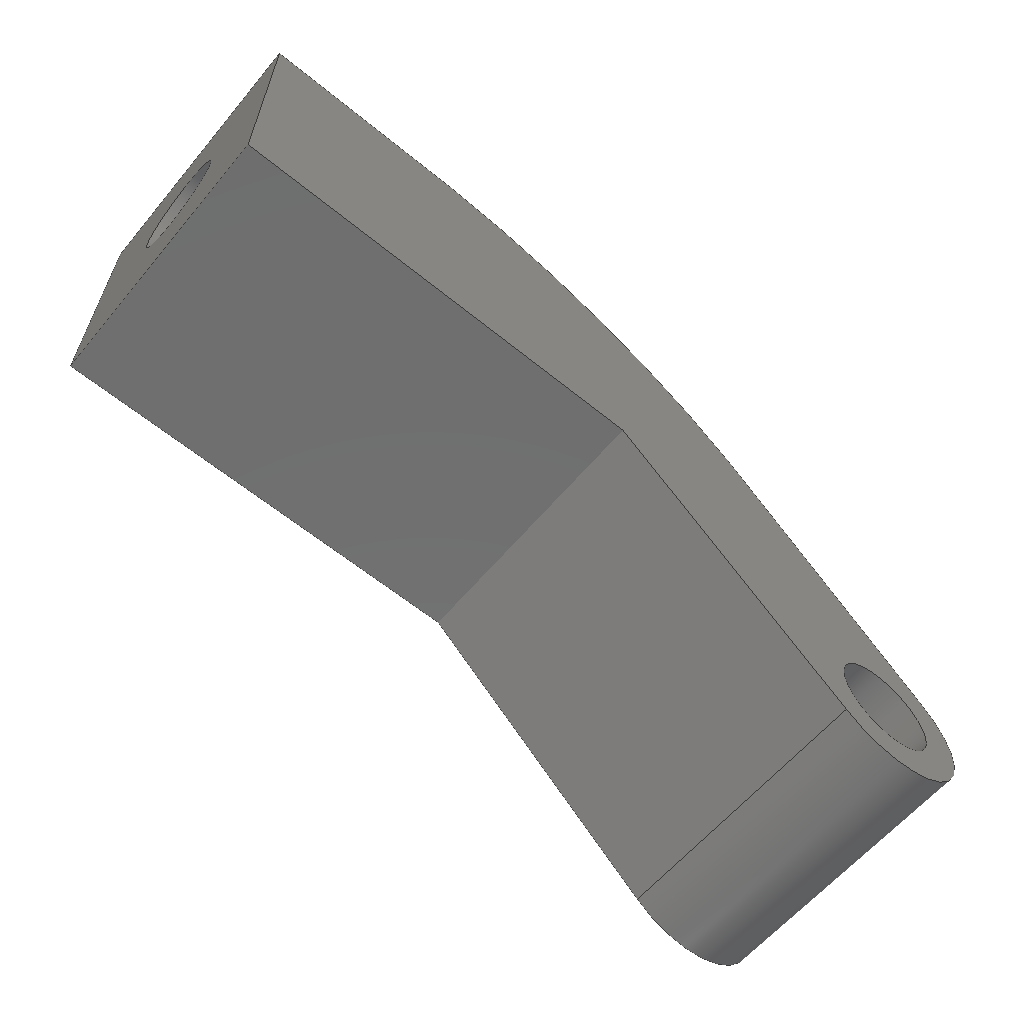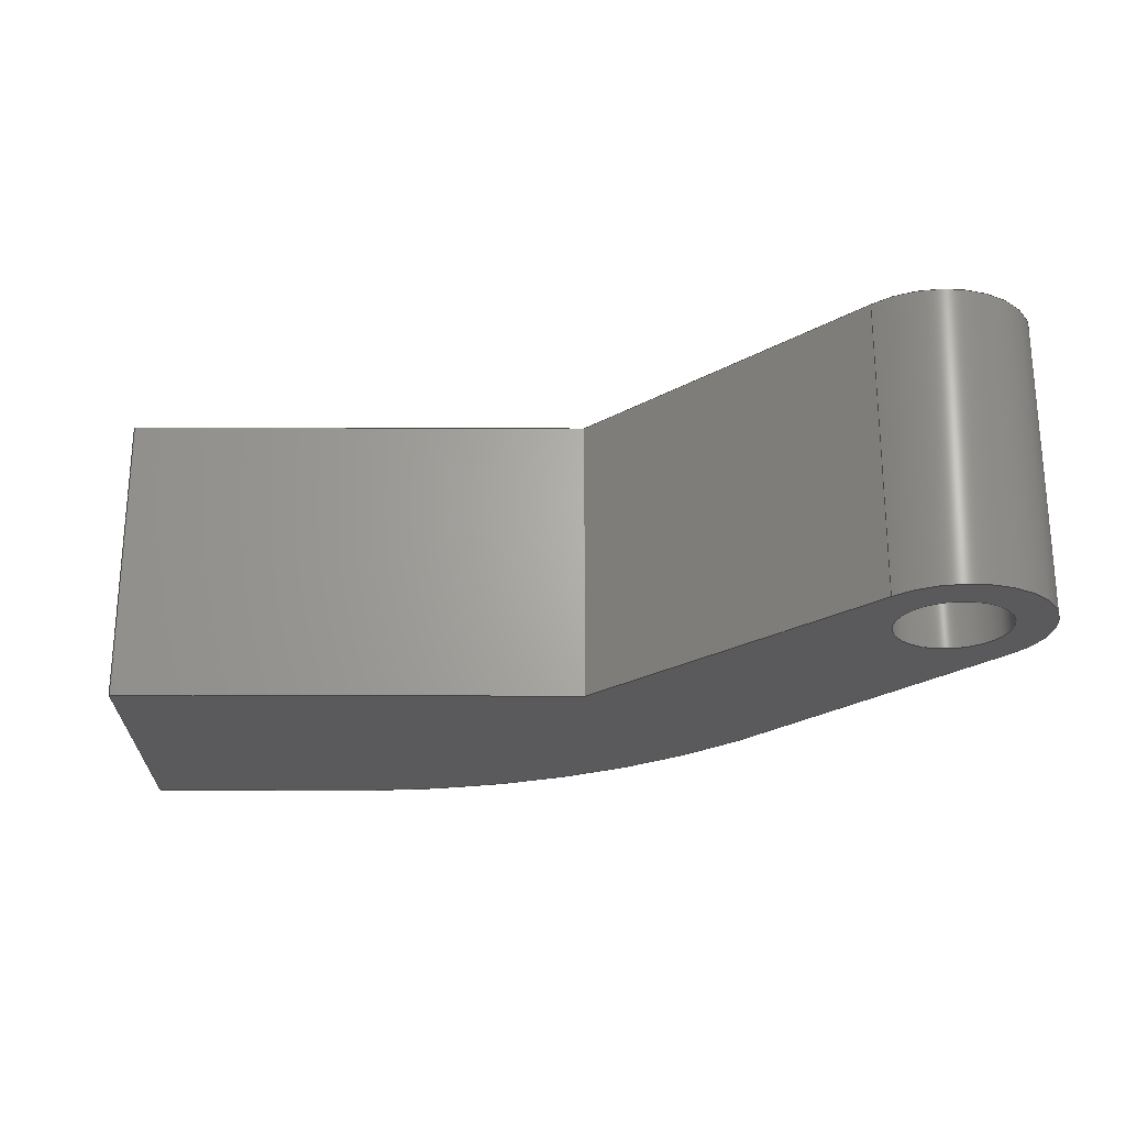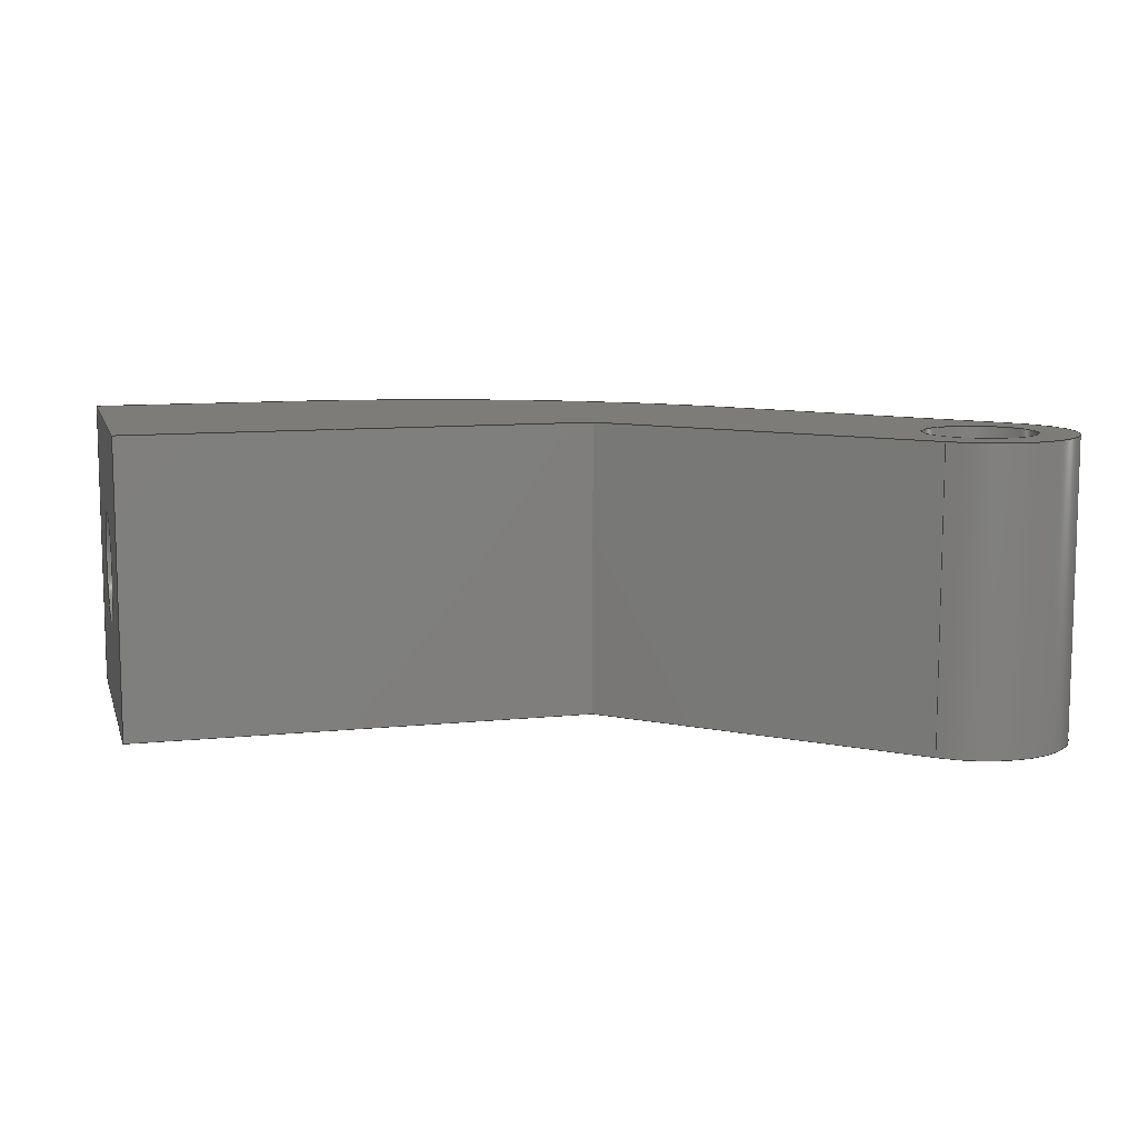
<metadata>
{"format":"step","ext":"step","renderer":"f3d","projection":"perspective","resolution":1024,"background":"white","views":[{"elev":-61.1,"azim":140.2,"up":"+Z"},{"elev":-24.3,"azim":179.7,"up":"+Y"},{"elev":9.9,"azim":165.0,"up":"+Y"}]}
</metadata>
<code>
ISO-10303-21;
DATA;
#1=MECHANICAL_DESIGN_GEOMETRIC_PRESENTATION_REPRESENTATION('',(#4),#339);
#2=SHAPE_REPRESENTATION_RELATIONSHIP('SRR','None',#348,#3);
#3=ADVANCED_BREP_SHAPE_REPRESENTATION('',(#5),#338);
#4=STYLED_ITEM('',(#357),#5);
#5=MANIFOLD_SOLID_BREP('Solid1',#199);
#6=FACE_BOUND('',#36,.T.);
#7=FACE_BOUND('',#40,.T.);
#8=FACE_BOUND('',#43,.T.);
#9=FACE_BOUND('',#45,.T.);
#10=FACE_BOUND('',#47,.T.);
#11=PLANE('',#204);
#12=PLANE('',#205);
#13=PLANE('',#206);
#14=PLANE('',#214);
#15=PLANE('',#217);
#16=PLANE('',#218);
#17=PLANE('',#219);
#18=PLANE('',#220);
#19=FACE_OUTER_BOUND('',#31,.T.);
#20=FACE_OUTER_BOUND('',#32,.T.);
#21=FACE_OUTER_BOUND('',#33,.T.);
#22=FACE_OUTER_BOUND('',#34,.T.);
#23=FACE_OUTER_BOUND('',#35,.T.);
#24=FACE_OUTER_BOUND('',#37,.T.);
#25=FACE_OUTER_BOUND('',#38,.T.);
#26=FACE_OUTER_BOUND('',#39,.T.);
#27=FACE_OUTER_BOUND('',#41,.T.);
#28=FACE_OUTER_BOUND('',#42,.T.);
#29=FACE_OUTER_BOUND('',#44,.T.);
#30=FACE_OUTER_BOUND('',#46,.T.);
#31=EDGE_LOOP('',(#133,#134,#135,#136));
#32=EDGE_LOOP('',(#137,#138,#139,#140));
#33=EDGE_LOOP('',(#141,#142,#143,#144));
#34=EDGE_LOOP('',(#145));
#35=EDGE_LOOP('',(#146));
#36=EDGE_LOOP('',(#147));
#37=EDGE_LOOP('',(#148,#149,#150,#151));
#38=EDGE_LOOP('',(#152,#153,#154,#155));
#39=EDGE_LOOP('',(#156));
#40=EDGE_LOOP('',(#157));
#41=EDGE_LOOP('',(#158,#159,#160,#161));
#42=EDGE_LOOP('',(#162,#163,#164,#165));
#43=EDGE_LOOP('',(#166));
#44=EDGE_LOOP('',(#167,#168,#169,#170,#171,#172,#173));
#45=EDGE_LOOP('',(#174));
#46=EDGE_LOOP('',(#175,#176,#177,#178,#179,#180,#181));
#47=EDGE_LOOP('',(#182));
#48=LINE('',#286,#65);
#49=LINE('',#289,#66);
#50=LINE('',#292,#67);
#51=LINE('',#294,#68);
#52=LINE('',#295,#69);
#53=LINE('',#298,#70);
#54=LINE('',#300,#71);
#55=LINE('',#301,#72);
#56=LINE('',#315,#73);
#57=LINE('',#318,#74);
#58=LINE('',#320,#75);
#59=LINE('',#321,#76);
#60=LINE('',#327,#77);
#61=LINE('',#329,#78);
#62=LINE('',#330,#79);
#63=LINE('',#332,#80);
#64=LINE('',#333,#81);
#65=VECTOR('',#227,12.7);
#66=VECTOR('',#230,12.7);
#67=VECTOR('',#233,10);
#68=VECTOR('',#234,12.7);
#69=VECTOR('',#235,10);
#70=VECTOR('',#238,14.52);
#71=VECTOR('',#239,12.7);
#72=VECTOR('',#240,14.52);
#73=VECTOR('',#257,12.7);
#74=VECTOR('',#260,15.52);
#75=VECTOR('',#261,15.52);
#76=VECTOR('',#262,12.7);
#77=VECTOR('',#269,20);
#78=VECTOR('',#270,20);
#79=VECTOR('',#271,12.7);
#80=VECTOR('',#274,12.7);
#81=VECTOR('',#275,12.7);
#82=CIRCLE('',#202,26.1);
#83=CIRCLE('',#203,26.1);
#84=CIRCLE('',#207,2.385);
#85=CIRCLE('',#209,2.381);
#86=CIRCLE('',#210,2.381);
#87=CIRCLE('',#212,4);
#88=CIRCLE('',#213,4);
#89=CIRCLE('',#216,2.385);
#90=VERTEX_POINT('',#282);
#91=VERTEX_POINT('',#283);
#92=VERTEX_POINT('',#285);
#93=VERTEX_POINT('',#287);
#94=VERTEX_POINT('',#291);
#95=VERTEX_POINT('',#293);
#96=VERTEX_POINT('',#297);
#97=VERTEX_POINT('',#299);
#98=VERTEX_POINT('',#303);
#99=VERTEX_POINT('',#306);
#100=VERTEX_POINT('',#308);
#101=VERTEX_POINT('',#311);
#102=VERTEX_POINT('',#313);
#103=VERTEX_POINT('',#317);
#104=VERTEX_POINT('',#319);
#105=VERTEX_POINT('',#323);
#106=VERTEX_POINT('',#326);
#107=VERTEX_POINT('',#328);
#108=EDGE_CURVE('',#90,#91,#82,.T.);
#109=EDGE_CURVE('',#92,#90,#48,.T.);
#110=EDGE_CURVE('',#93,#92,#83,.T.);
#111=EDGE_CURVE('',#91,#93,#49,.T.);
#112=EDGE_CURVE('',#94,#93,#50,.T.);
#113=EDGE_CURVE('',#94,#95,#51,.T.);
#114=EDGE_CURVE('',#91,#95,#52,.T.);
#115=EDGE_CURVE('',#96,#90,#53,.T.);
#116=EDGE_CURVE('',#97,#96,#54,.T.);
#117=EDGE_CURVE('',#92,#97,#55,.T.);
#118=EDGE_CURVE('',#98,#98,#84,.T.);
#119=EDGE_CURVE('',#99,#99,#85,.T.);
#120=EDGE_CURVE('',#100,#100,#86,.T.);
#121=EDGE_CURVE('',#97,#101,#87,.T.);
#122=EDGE_CURVE('',#102,#96,#88,.T.);
#123=EDGE_CURVE('',#101,#102,#56,.T.);
#124=EDGE_CURVE('',#101,#103,#57,.T.);
#125=EDGE_CURVE('',#104,#102,#58,.T.);
#126=EDGE_CURVE('',#103,#104,#59,.T.);
#127=EDGE_CURVE('',#105,#105,#89,.T.);
#128=EDGE_CURVE('',#103,#106,#60,.T.);
#129=EDGE_CURVE('',#107,#104,#61,.T.);
#130=EDGE_CURVE('',#106,#107,#62,.T.);
#131=EDGE_CURVE('',#106,#94,#63,.T.);
#132=EDGE_CURVE('',#95,#107,#64,.T.);
#133=ORIENTED_EDGE('',*,*,#108,.F.);
#134=ORIENTED_EDGE('',*,*,#109,.F.);
#135=ORIENTED_EDGE('',*,*,#110,.F.);
#136=ORIENTED_EDGE('',*,*,#111,.F.);
#137=ORIENTED_EDGE('',*,*,#111,.T.);
#138=ORIENTED_EDGE('',*,*,#112,.F.);
#139=ORIENTED_EDGE('',*,*,#113,.T.);
#140=ORIENTED_EDGE('',*,*,#114,.F.);
#141=ORIENTED_EDGE('',*,*,#109,.T.);
#142=ORIENTED_EDGE('',*,*,#115,.F.);
#143=ORIENTED_EDGE('',*,*,#116,.F.);
#144=ORIENTED_EDGE('',*,*,#117,.F.);
#145=ORIENTED_EDGE('',*,*,#118,.T.);
#146=ORIENTED_EDGE('',*,*,#119,.F.);
#147=ORIENTED_EDGE('',*,*,#120,.F.);
#148=ORIENTED_EDGE('',*,*,#121,.F.);
#149=ORIENTED_EDGE('',*,*,#116,.T.);
#150=ORIENTED_EDGE('',*,*,#122,.F.);
#151=ORIENTED_EDGE('',*,*,#123,.F.);
#152=ORIENTED_EDGE('',*,*,#124,.F.);
#153=ORIENTED_EDGE('',*,*,#123,.T.);
#154=ORIENTED_EDGE('',*,*,#125,.F.);
#155=ORIENTED_EDGE('',*,*,#126,.F.);
#156=ORIENTED_EDGE('',*,*,#118,.F.);
#157=ORIENTED_EDGE('',*,*,#127,.F.);
#158=ORIENTED_EDGE('',*,*,#128,.F.);
#159=ORIENTED_EDGE('',*,*,#126,.T.);
#160=ORIENTED_EDGE('',*,*,#129,.F.);
#161=ORIENTED_EDGE('',*,*,#130,.F.);
#162=ORIENTED_EDGE('',*,*,#131,.F.);
#163=ORIENTED_EDGE('',*,*,#130,.T.);
#164=ORIENTED_EDGE('',*,*,#132,.F.);
#165=ORIENTED_EDGE('',*,*,#113,.F.);
#166=ORIENTED_EDGE('',*,*,#127,.T.);
#167=ORIENTED_EDGE('',*,*,#110,.T.);
#168=ORIENTED_EDGE('',*,*,#117,.T.);
#169=ORIENTED_EDGE('',*,*,#121,.T.);
#170=ORIENTED_EDGE('',*,*,#124,.T.);
#171=ORIENTED_EDGE('',*,*,#128,.T.);
#172=ORIENTED_EDGE('',*,*,#131,.T.);
#173=ORIENTED_EDGE('',*,*,#112,.T.);
#174=ORIENTED_EDGE('',*,*,#120,.T.);
#175=ORIENTED_EDGE('',*,*,#108,.T.);
#176=ORIENTED_EDGE('',*,*,#114,.T.);
#177=ORIENTED_EDGE('',*,*,#132,.T.);
#178=ORIENTED_EDGE('',*,*,#129,.T.);
#179=ORIENTED_EDGE('',*,*,#125,.T.);
#180=ORIENTED_EDGE('',*,*,#122,.T.);
#181=ORIENTED_EDGE('',*,*,#115,.T.);
#182=ORIENTED_EDGE('',*,*,#119,.T.);
#183=CYLINDRICAL_SURFACE('',#201,26.1);
#184=CYLINDRICAL_SURFACE('',#208,2.381);
#185=CYLINDRICAL_SURFACE('',#211,4);
#186=CYLINDRICAL_SURFACE('',#215,2.385);
#187=ADVANCED_FACE('',(#19),#183,.T.);
#188=ADVANCED_FACE('',(#20),#11,.T.);
#189=ADVANCED_FACE('',(#21),#12,.T.);
#190=ADVANCED_FACE('',(#22),#13,.T.);
#191=ADVANCED_FACE('',(#23,#6),#184,.F.);
#192=ADVANCED_FACE('',(#24),#185,.T.);
#193=ADVANCED_FACE('',(#25),#14,.T.);
#194=ADVANCED_FACE('',(#26,#7),#186,.F.);
#195=ADVANCED_FACE('',(#27),#15,.T.);
#196=ADVANCED_FACE('',(#28,#8),#16,.T.);
#197=ADVANCED_FACE('',(#29,#9),#17,.F.);
#198=ADVANCED_FACE('',(#30,#10),#18,.T.);
#199=CLOSED_SHELL('',(#187,#188,#189,#190,#191,#192,#193,#194,#195,#196,
#197,#198));
#200=AXIS2_PLACEMENT_3D('placement',#280,#221,#222);
#201=AXIS2_PLACEMENT_3D('',#281,#223,#224);
#202=AXIS2_PLACEMENT_3D('',#284,#225,#226);
#203=AXIS2_PLACEMENT_3D('',#288,#228,#229);
#204=AXIS2_PLACEMENT_3D('',#290,#231,#232);
#205=AXIS2_PLACEMENT_3D('',#296,#236,#237);
#206=AXIS2_PLACEMENT_3D('',#302,#241,#242);
#207=AXIS2_PLACEMENT_3D('',#304,#243,#244);
#208=AXIS2_PLACEMENT_3D('',#305,#245,#246);
#209=AXIS2_PLACEMENT_3D('',#307,#247,#248);
#210=AXIS2_PLACEMENT_3D('',#309,#249,#250);
#211=AXIS2_PLACEMENT_3D('',#310,#251,#252);
#212=AXIS2_PLACEMENT_3D('',#312,#253,#254);
#213=AXIS2_PLACEMENT_3D('',#314,#255,#256);
#214=AXIS2_PLACEMENT_3D('',#316,#258,#259);
#215=AXIS2_PLACEMENT_3D('',#322,#263,#264);
#216=AXIS2_PLACEMENT_3D('',#324,#265,#266);
#217=AXIS2_PLACEMENT_3D('',#325,#267,#268);
#218=AXIS2_PLACEMENT_3D('',#331,#272,#273);
#219=AXIS2_PLACEMENT_3D('',#334,#276,#277);
#220=AXIS2_PLACEMENT_3D('',#335,#278,#279);
#221=DIRECTION('axis',(0,0,1));
#222=DIRECTION('refdir',(1,0,0));
#223=DIRECTION('center_axis',(0,-1,0));
#224=DIRECTION('ref_axis',(0.7506,0,-0.6608));
#225=DIRECTION('center_axis',(0,1,0));
#226=DIRECTION('ref_axis',(0.7506,0,-0.6608));
#227=DIRECTION('',(0,1,0));
#228=DIRECTION('center_axis',(0,-1,0));
#229=DIRECTION('ref_axis',(0.7506,0,-0.6608));
#230=DIRECTION('',(0,-1,0));
#231=DIRECTION('center_axis',(0,0,1));
#232=DIRECTION('ref_axis',(1,0,0));
#233=DIRECTION('',(-1,0,0));
#234=DIRECTION('',(0,1,0));
#235=DIRECTION('',(1,0,0));
#236=DIRECTION('center_axis',(-0.7211,0,0.6928));
#237=DIRECTION('ref_axis',(0.6928,0,0.7211));
#238=DIRECTION('',(0.6928,0,0.7211));
#239=DIRECTION('',(0,1,0));
#240=DIRECTION('',(-0.6928,0,-0.7211));
#241=DIRECTION('center_axis',(1,0,0));
#242=DIRECTION('ref_axis',(0,0,-1));
#243=DIRECTION('center_axis',(1,0,0));
#244=DIRECTION('ref_axis',(0,0,1));
#245=DIRECTION('center_axis',(0,1,0));
#246=DIRECTION('ref_axis',(-1,0,0));
#247=DIRECTION('center_axis',(0,-1,0));
#248=DIRECTION('ref_axis',(-1,0,0));
#249=DIRECTION('center_axis',(0,1,0));
#250=DIRECTION('ref_axis',(-1,0,0));
#251=DIRECTION('center_axis',(0,1,0));
#252=DIRECTION('ref_axis',(-0.7071,0,0.7071));
#253=DIRECTION('center_axis',(0,-1,0));
#254=DIRECTION('ref_axis',(-0.7071,0,0.7071));
#255=DIRECTION('center_axis',(0,1,0));
#256=DIRECTION('ref_axis',(-0.7071,0,0.7071));
#257=DIRECTION('',(0,1,0));
#258=DIRECTION('center_axis',(0.6844,0,-0.7291));
#259=DIRECTION('ref_axis',(-0.7291,0,-0.6844));
#260=DIRECTION('',(0.7291,0,0.6844));
#261=DIRECTION('',(-0.7291,0,-0.6844));
#262=DIRECTION('',(0,1,0));
#263=DIRECTION('center_axis',(-1,0,0));
#264=DIRECTION('ref_axis',(0,0,1));
#265=DIRECTION('center_axis',(-1,0,0));
#266=DIRECTION('ref_axis',(0,0,1));
#267=DIRECTION('center_axis',(0,0,-1));
#268=DIRECTION('ref_axis',(-1,0,0));
#269=DIRECTION('',(1,0,0));
#270=DIRECTION('',(-1,0,0));
#271=DIRECTION('',(0,1,0));
#272=DIRECTION('center_axis',(1,0,0));
#273=DIRECTION('ref_axis',(0,0,-1));
#274=DIRECTION('',(0,0,1));
#275=DIRECTION('',(0,0,-1));
#276=DIRECTION('center_axis',(0,1,0));
#277=DIRECTION('ref_axis',(0,0,1));
#278=DIRECTION('center_axis',(0,1,0));
#279=DIRECTION('ref_axis',(0,0,1));
#280=CARTESIAN_POINT('',(0,0,0));
#281=CARTESIAN_POINT('Origin',(-8.892,12.7,-26.08));
#282=CARTESIAN_POINT('',(-26.91,12.7,-7.193));
#283=CARTESIAN_POINT('',(-10,12.7,0));
#284=CARTESIAN_POINT('Origin',(-8.892,12.7,-26.08));
#285=CARTESIAN_POINT('',(-26.91,0,-7.193));
#286=CARTESIAN_POINT('',(-26.91,12.7,-7.193));
#287=CARTESIAN_POINT('',(-10,0,0));
#288=CARTESIAN_POINT('Origin',(-8.892,0,-26.08));
#289=CARTESIAN_POINT('',(-10,12.7,0));
#290=CARTESIAN_POINT('Origin',(-20,0,0));
#291=CARTESIAN_POINT('',(0,0,0));
#292=CARTESIAN_POINT('',(0,0,0));
#293=CARTESIAN_POINT('',(0,12.7,0));
#294=CARTESIAN_POINT('',(0,0,0));
#295=CARTESIAN_POINT('',(0,12.7,0));
#296=CARTESIAN_POINT('Origin',(-36.97,0,-17.66));
#297=CARTESIAN_POINT('',(-36.97,12.7,-17.66));
#298=CARTESIAN_POINT('',(-20,12.7,0));
#299=CARTESIAN_POINT('',(-36.97,0,-17.66));
#300=CARTESIAN_POINT('',(-36.97,0,-17.66));
#301=CARTESIAN_POINT('',(-20,0,0));
#302=CARTESIAN_POINT('Origin',(-20,0,0));
#303=CARTESIAN_POINT('',(-20,6.35,-8.735));
#304=CARTESIAN_POINT('Origin',(-20,6.35,-6.35));
#305=CARTESIAN_POINT('Origin',(-34.14,0,-20.49));
#306=CARTESIAN_POINT('',(-31.76,12.7,-20.49));
#307=CARTESIAN_POINT('Origin',(-34.14,12.7,-20.49));
#308=CARTESIAN_POINT('',(-31.76,0,-20.49));
#309=CARTESIAN_POINT('Origin',(-34.14,0,-20.49));
#310=CARTESIAN_POINT('Origin',(-34.14,0,-20.49));
#311=CARTESIAN_POINT('',(-31.31,0,-23.32));
#312=CARTESIAN_POINT('Origin',(-34.14,0,-20.49));
#313=CARTESIAN_POINT('',(-31.31,12.7,-23.32));
#314=CARTESIAN_POINT('Origin',(-34.14,12.7,-20.49));
#315=CARTESIAN_POINT('',(-31.31,0,-23.32));
#316=CARTESIAN_POINT('Origin',(-20,0,-12.7));
#317=CARTESIAN_POINT('',(-20,0,-12.7));
#318=CARTESIAN_POINT('',(-31.31,0,-23.32));
#319=CARTESIAN_POINT('',(-20,12.7,-12.7));
#320=CARTESIAN_POINT('',(-31.31,12.7,-23.32));
#321=CARTESIAN_POINT('',(-20,0,-12.7));
#322=CARTESIAN_POINT('Origin',(0,6.35,-6.35));
#323=CARTESIAN_POINT('',(0,6.35,-8.735));
#324=CARTESIAN_POINT('Origin',(0,6.35,-6.35));
#325=CARTESIAN_POINT('Origin',(0,0,-12.7));
#326=CARTESIAN_POINT('',(0,0,-12.7));
#327=CARTESIAN_POINT('',(-20,0,-12.7));
#328=CARTESIAN_POINT('',(0,12.7,-12.7));
#329=CARTESIAN_POINT('',(-20,12.7,-12.7));
#330=CARTESIAN_POINT('',(0,0,-12.7));
#331=CARTESIAN_POINT('Origin',(0,0,0));
#332=CARTESIAN_POINT('',(0,0,-12.7));
#333=CARTESIAN_POINT('',(0,12.7,-12.7));
#334=CARTESIAN_POINT('Origin',(-10,0,-6.35));
#335=CARTESIAN_POINT('Origin',(-10,12.7,-6.35));
#336=UNCERTAINTY_MEASURE_WITH_UNIT(LENGTH_MEASURE(0.01),#340,
'DISTANCE_ACCURACY_VALUE',
'Maximum model space distance between geometric entities at asserted c
onnectivities');
#337=UNCERTAINTY_MEASURE_WITH_UNIT(LENGTH_MEASURE(1e-06),#340,
'DISTANCE_ACCURACY_VALUE',
'Maximum model space distance between geometric entities at asserted c
onnectivities');
#338=(
GEOMETRIC_REPRESENTATION_CONTEXT(3)
GLOBAL_UNCERTAINTY_ASSIGNED_CONTEXT((#336))
GLOBAL_UNIT_ASSIGNED_CONTEXT((#340,#343,#341))
REPRESENTATION_CONTEXT('','3D')
);
#339=(
GEOMETRIC_REPRESENTATION_CONTEXT(3)
GLOBAL_UNCERTAINTY_ASSIGNED_CONTEXT((#337))
GLOBAL_UNIT_ASSIGNED_CONTEXT((#340,#343,#341))
REPRESENTATION_CONTEXT('','3D')
);
#340=(
LENGTH_UNIT()
NAMED_UNIT(*)
SI_UNIT(.MILLI.,.METRE.)
);
#341=(
NAMED_UNIT(*)
SI_UNIT($,.STERADIAN.)
SOLID_ANGLE_UNIT()
);
#342=DIMENSIONAL_EXPONENTS(0,0,0,0,0,0,0);
#343=(
CONVERSION_BASED_UNIT('degree',#345)
NAMED_UNIT(#342)
PLANE_ANGLE_UNIT()
);
#344=(
NAMED_UNIT(*)
PLANE_ANGLE_UNIT()
SI_UNIT($,.RADIAN.)
);
#345=PLANE_ANGLE_MEASURE_WITH_UNIT(PLANE_ANGLE_MEASURE(0.01745),#344);
#346=SHAPE_DEFINITION_REPRESENTATION(#347,#348);
#347=PRODUCT_DEFINITION_SHAPE('',$,#350);
#348=SHAPE_REPRESENTATION('',(#200),#338);
#349=PRODUCT_DEFINITION_CONTEXT('part definition',#354,'design');
#350=PRODUCT_DEFINITION('deltaquad_endrod_2','deltaquad_endrod_2',#351,
#349);
#351=PRODUCT_DEFINITION_FORMATION('',$,#356);
#352=PRODUCT_RELATED_PRODUCT_CATEGORY('deltaquad_endrod_2',
'deltaquad_endrod_2',(#356));
#353=APPLICATION_PROTOCOL_DEFINITION('international standard',
'automotive_design',2009,#354);
#354=APPLICATION_CONTEXT(
'Core Data for Automotive Mechanical Design Process');
#355=PRODUCT_CONTEXT('part definition',#354,'mechanical');
#356=PRODUCT('deltaquad_endrod_2','deltaquad_endrod_2',$,(#355));
#357=PRESENTATION_STYLE_ASSIGNMENT((#358));
#358=SURFACE_STYLE_USAGE(.BOTH.,#359);
#359=SURFACE_SIDE_STYLE('',(#360));
#360=SURFACE_STYLE_FILL_AREA(#361);
#361=FILL_AREA_STYLE('',(#362));
#362=FILL_AREA_STYLE_COLOUR('',#363);
#363=COLOUR_RGB('',0.749,0.749,0.749);
ENDSEC;
END-ISO-10303-21;

</code>
